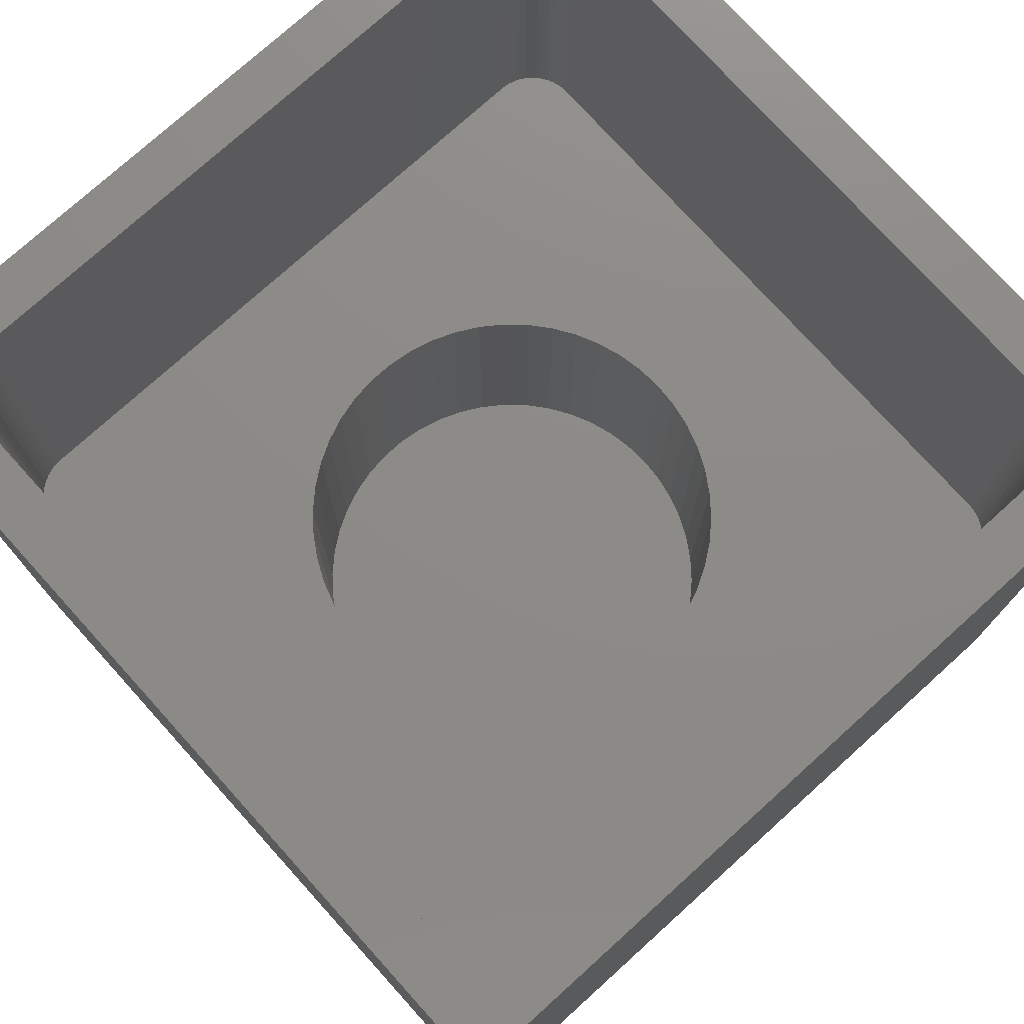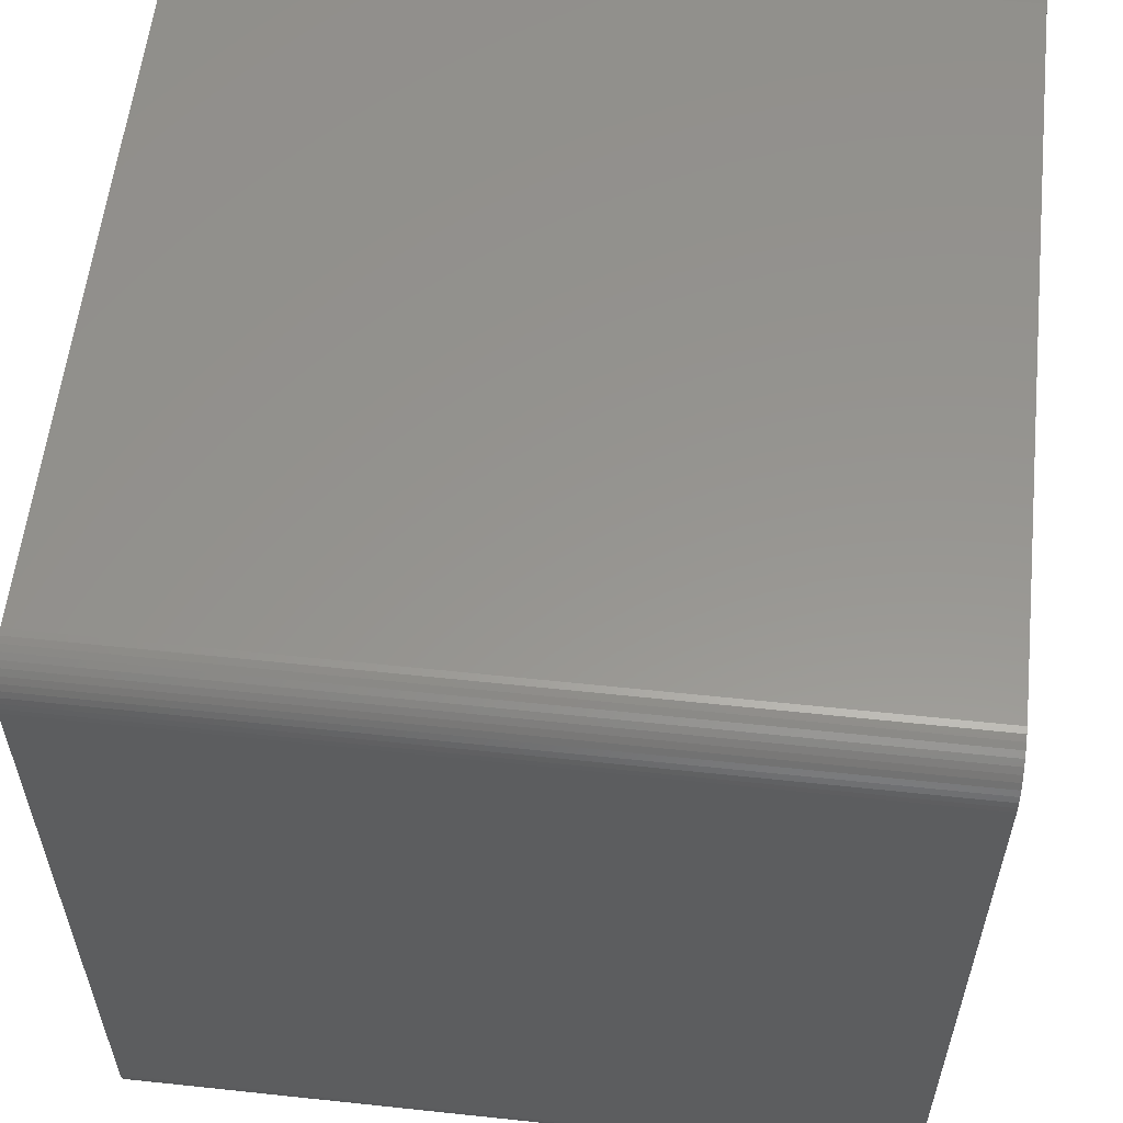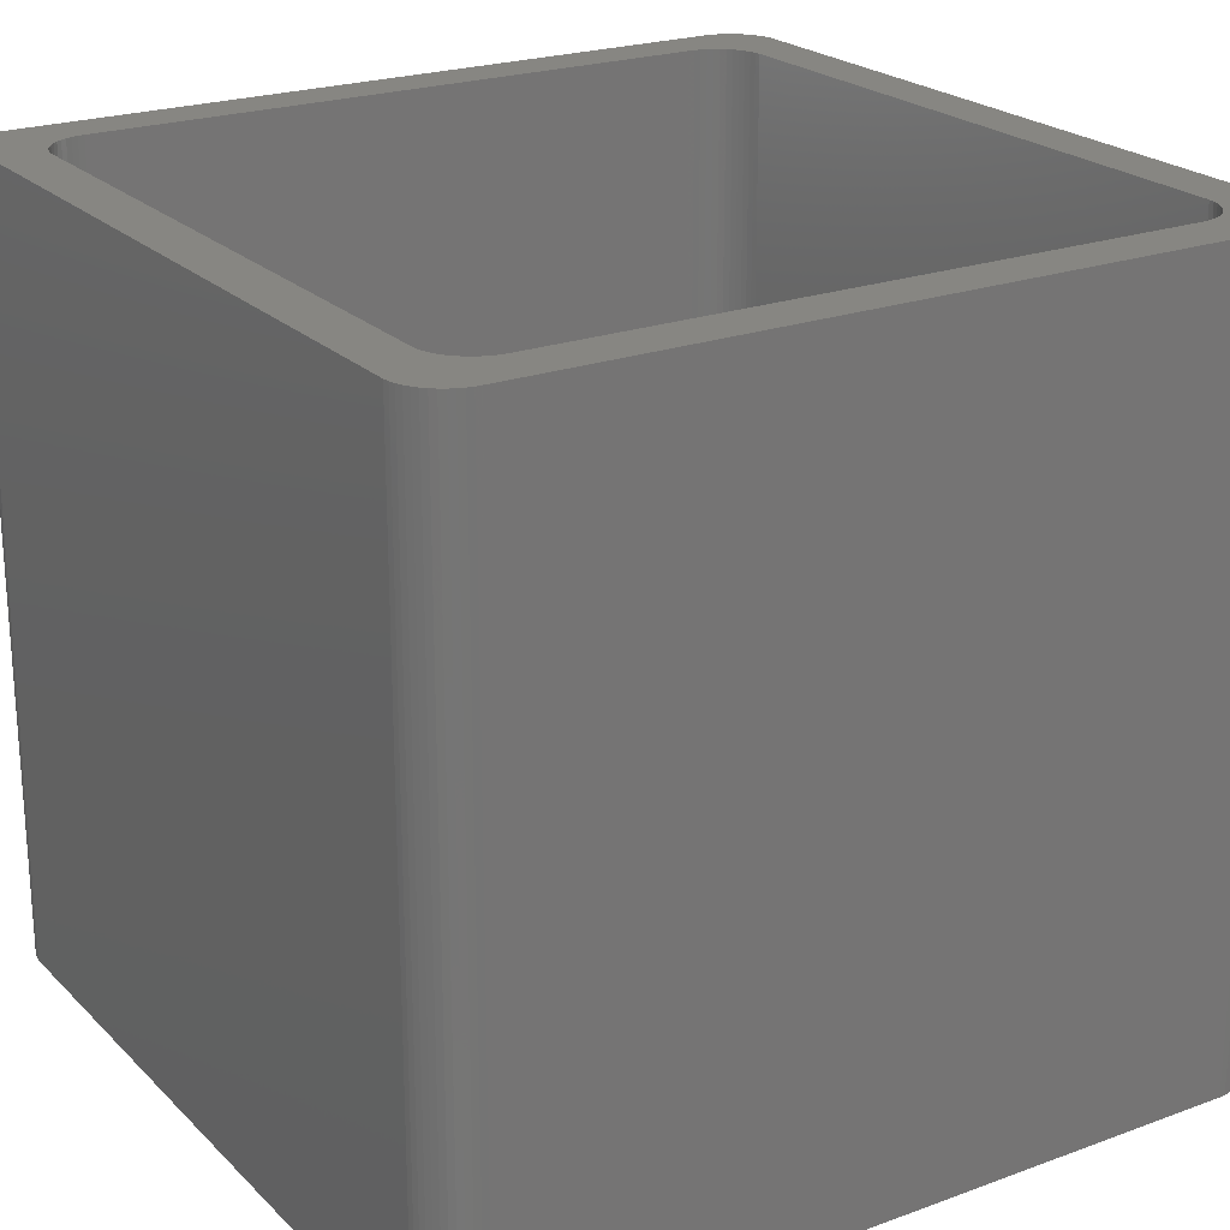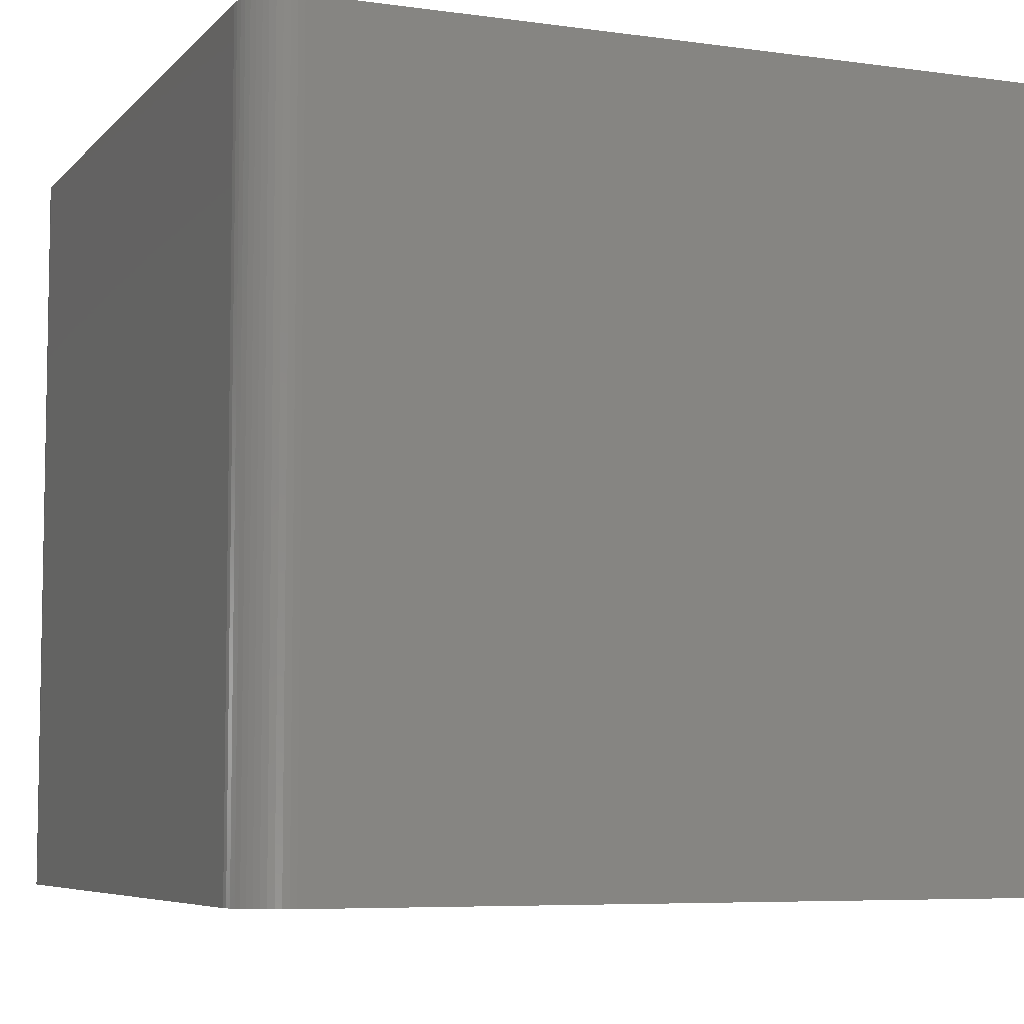
<metadata>
{"format":"stl","ext":"stl","renderer":"f3d","projection":"perspective","resolution":1024,"background":"white","views":[{"elev":76.1,"azim":-42.1,"up":"+Z"},{"elev":57.7,"azim":-83.7,"up":"+Y"},{"elev":22.6,"azim":57.8,"up":"+Z"},{"elev":-6.5,"azim":-112.4,"up":"+Z"}]}
</metadata>
<code>
# stl→obj: 308 verts, 612 faces
v -4 -2 0
v -4 27 31.22
v -4 27 0
v -4 -2 31.22
v -3.984 -2.251 0
v -3.984 -2.251 31.22
v 26.62 26.18 31.22
v 29 27 31.22
v 28.98 27.25 31.22
v 27 25 31.22
v 29 -2 31.22
v 28.94 27.5 31.22
v 27 0 31.22
v 26.46 26.37 31.22
v 28.86 27.74 31.22
v 26.98 -0.2507 31.22
v 28.75 27.96 31.22
v 26.94 -0.4974 31.22
v 28.62 28.18 31.22
v 26.86 -0.7362 31.22
v 28.46 28.37 31.22
v 26.75 -0.9635 31.22
v 28.27 28.54 31.22
v 26.62 -1.176 31.22
v 28.07 28.69 31.22
v 28.98 -2.251 31.22
v 26.27 26.54 31.22
v 27.85 28.81 31.22
v 28.94 -2.497 31.22
v 27.62 28.9 31.22
v 26.46 -1.369 31.22
v 27.37 28.96 31.22
v 28.86 -2.736 31.22
v 27.13 29 31.22
v 28.75 -2.964 31.22
v 28.62 -3.176 31.22
v 26.98 25.25 31.22
v 26.94 25.5 31.22
v 26.86 25.74 31.22
v 26.75 25.96 31.22
v 26.07 26.69 31.22
v 25.85 26.81 31.22
v 25.62 26.9 31.22
v 25.37 26.96 31.22
v 25.13 27 31.22
v -0.1256 27 31.22
v -1.984 25.25 31.22
v -2 25 31.22
v -1.937 25.5 31.22
v -1.86 25.74 31.22
v -1.753 25.96 31.22
v -1.618 26.18 31.22
v -1.458 26.37 31.22
v -2.126 29 31.22
v -1.275 26.54 31.22
v -1.072 26.69 31.22
v -0.8516 26.81 31.22
v -0.618 26.9 31.22
v -0.3748 26.96 31.22
v 28.46 -3.369 31.22
v 28.27 -3.541 31.22
v 28.07 -3.689 31.22
v 26.27 -1.541 31.22
v 27.85 -3.81 31.22
v 27.62 -3.902 31.22
v 27.37 -3.965 31.22
v 27.13 -3.996 31.22
v 26.07 -1.689 31.22
v 25.85 -1.81 31.22
v 25.62 -1.902 31.22
v 25.37 -1.965 31.22
v 25.13 -1.996 31.22
v -0.1256 -1.996 31.22
v -2.126 -3.996 31.22
v -0.3748 -1.965 31.22
v -0.618 -1.902 31.22
v -0.8516 -1.81 31.22
v -1.072 -1.689 31.22
v -1.275 -1.541 31.22
v -3.072 -3.689 31.22
v -1.458 -1.369 31.22
v -3.937 -2.497 31.22
v -1.618 -1.176 31.22
v -1.753 -0.9635 31.22
v -1.86 -0.7362 31.22
v -1.937 -0.4974 31.22
v -1.984 -0.2507 31.22
v -2 0 31.22
v -2.375 28.96 31.22
v -2.618 28.9 31.22
v -2.852 28.81 31.22
v -2.375 -3.965 31.22
v -3.072 28.69 31.22
v -2.618 -3.902 31.22
v -3.275 28.54 31.22
v -2.852 -3.81 31.22
v -3.458 28.37 31.22
v -3.618 28.18 31.22
v -3.275 -3.541 31.22
v -3.753 27.96 31.22
v -3.458 -3.369 31.22
v -3.86 27.74 31.22
v -3.618 -3.176 31.22
v -3.937 27.5 31.22
v -3.753 -2.964 31.22
v -3.984 27.25 31.22
v -3.86 -2.736 31.22
v -2.126 -3.996 0
v 27.13 -3.996 0
v -3.86 -2.736 0
v -3.937 -2.497 0
v -2.375 -3.965 0
v -3.753 -2.964 0
v -3.275 28.54 0
v -3.458 28.37 0
v -3.618 -3.176 0
v 29 -2 0
v 28.98 -2.251 0
v 28.94 -2.497 0
v 29 27 0
v 28.86 -2.736 0
v 27.13 29 0
v 28.98 27.25 0
v 28.75 -2.964 0
v 28.94 27.5 0
v 28.62 -3.176 0
v 28.86 27.74 0
v 28.46 -3.369 0
v 28.75 27.96 0
v 28.27 -3.541 0
v 28.62 28.18 0
v 28.07 -3.689 0
v 28.46 28.37 0
v 27.85 -3.81 0
v 28.27 28.54 0
v 27.62 -3.902 0
v 28.07 28.69 0
v 27.37 -3.965 0
v 27.85 28.81 0
v 27.62 28.9 0
v 27.37 28.96 0
v -2.618 -3.902 0
v -2.126 29 0
v -2.852 -3.81 0
v -2.375 28.96 0
v -3.072 -3.689 0
v -2.618 28.9 0
v -3.275 -3.541 0
v -2.852 28.81 0
v -3.458 -3.369 0
v -3.072 28.69 0
v -3.618 28.18 0
v -3.753 27.96 0
v -3.86 27.74 0
v -3.937 27.5 0
v -3.984 27.25 0
v -1.753 -0.9635 15.22
v -1.618 -1.176 15.22
v -1.458 -1.369 15.22
v -0.1256 27 15.22
v 25.13 27 15.22
v 25.13 -1.996 15.22
v -0.1256 -1.996 15.22
v -2 25 15.22
v -2 0 15.22
v -1.984 25.25 15.22
v 27 25 15.22
v 26.98 25.25 15.22
v 20.84 12.5 15.22
v 27 0 15.22
v 26.94 25.5 15.22
v 20.78 11.45 15.22
v 26.86 25.74 15.22
v 20.58 10.42 15.22
v 26.75 25.96 15.22
v 20.26 9.428 15.22
v 26.62 26.18 15.22
v 19.81 8.48 15.22
v 26.46 26.37 15.22
v 19.25 7.595 15.22
v 26.27 26.54 15.22
v 18.58 6.787 15.22
v 26.07 26.69 15.22
v 25.85 26.81 15.22
v 26.98 -0.2507 15.22
v 25.62 26.9 15.22
v 26.94 -0.4974 15.22
v 25.37 26.96 15.22
v 26.86 -0.7362 15.22
v 18.58 18.21 15.22
v 26.75 -0.9635 15.22
v 26.62 -1.176 15.22
v 26.46 -1.369 15.22
v 20.78 13.55 15.22
v 20.58 14.58 15.22
v 20.26 15.57 15.22
v 19.81 16.52 15.22
v 19.25 17.41 15.22
v 17.82 18.93 15.22
v 16.97 19.55 15.22
v 16.05 20.05 15.22
v 15.08 20.44 15.22
v 14.06 20.7 15.22
v 13.02 20.83 15.22
v 11.98 20.83 15.22
v 10.94 20.7 15.22
v 9.921 20.44 15.22
v 4.417 14.58 15.22
v 4.221 13.55 15.22
v 4.741 15.57 15.22
v 5.187 16.52 15.22
v 5.749 17.41 15.22
v 6.417 18.21 15.22
v 7.181 18.93 15.22
v 8.029 19.55 15.22
v 8.947 20.05 15.22
v 26.27 -1.541 15.22
v 26.07 -1.689 15.22
v 25.85 -1.81 15.22
v 25.62 -1.902 15.22
v 25.37 -1.965 15.22
v 17.82 6.07 15.22
v 16.97 5.454 15.22
v 16.05 4.949 15.22
v 15.08 4.563 15.22
v 14.06 4.303 15.22
v 13.02 4.171 15.22
v 11.98 4.171 15.22
v 10.94 4.303 15.22
v 9.921 4.563 15.22
v 8.947 4.949 15.22
v 4.155 12.5 15.22
v 8.029 5.454 15.22
v 7.181 6.07 15.22
v 6.417 6.787 15.22
v 5.749 7.595 15.22
v 5.187 8.48 15.22
v 4.741 9.428 15.22
v 4.417 10.42 15.22
v 4.221 11.45 15.22
v -0.3748 26.96 15.22
v -0.618 26.9 15.22
v -0.8516 26.81 15.22
v -0.3748 -1.965 15.22
v -1.072 26.69 15.22
v -0.618 -1.902 15.22
v -1.275 26.54 15.22
v -0.8516 -1.81 15.22
v -1.458 26.37 15.22
v -1.072 -1.689 15.22
v -1.618 26.18 15.22
v -1.275 -1.541 15.22
v -1.753 25.96 15.22
v -1.86 25.74 15.22
v -1.937 25.5 15.22
v -1.86 -0.7362 15.22
v -1.937 -0.4974 15.22
v -1.984 -0.2507 15.22
v 20.26 15.57 3
v 19.81 16.52 3
v 19.25 17.41 3
v 15.08 20.44 3
v 16.05 20.05 3
v 8.029 19.55 3
v 8.947 20.05 3
v 4.741 15.57 3
v 4.417 14.58 3
v 20.58 10.42 3
v 20.78 11.45 3
v 11.98 20.83 3
v 13.02 20.83 3
v 16.97 19.55 3
v 20.78 13.55 3
v 20.84 12.5 3
v 20.58 14.58 3
v 20.26 9.428 3
v 19.81 8.48 3
v 19.25 7.595 3
v 18.58 18.21 3
v 18.58 6.787 3
v 17.82 18.93 3
v 17.82 6.07 3
v 16.97 5.454 3
v 16.05 4.949 3
v 15.08 4.563 3
v 14.06 20.7 3
v 14.06 4.303 3
v 13.02 4.171 3
v 11.98 4.171 3
v 10.94 20.7 3
v 10.94 4.303 3
v 9.921 20.44 3
v 9.921 4.563 3
v 8.947 4.949 3
v 8.029 5.454 3
v 7.181 18.93 3
v 7.181 6.07 3
v 6.417 18.21 3
v 6.417 6.787 3
v 5.749 17.41 3
v 5.749 7.595 3
v 5.187 16.52 3
v 5.187 8.48 3
v 4.741 9.428 3
v 4.417 10.42 3
v 4.221 13.55 3
v 4.221 11.45 3
v 4.155 12.5 3
f 1 2 3
f 2 1 4
f 5 4 1
f 4 5 6
f 7 8 9
f 8 10 11
f 7 9 12
f 13 11 10
f 14 12 15
f 16 11 13
f 14 15 17
f 18 11 16
f 14 17 19
f 20 11 18
f 14 19 21
f 22 11 20
f 14 21 23
f 24 11 22
f 14 23 25
f 11 24 26
f 27 25 28
f 26 24 29
f 27 28 30
f 31 29 24
f 27 30 32
f 29 31 33
f 27 32 34
f 33 31 35
f 35 31 36
f 8 37 10
f 8 38 37
f 8 39 38
f 8 40 39
f 8 7 40
f 12 14 7
f 25 27 14
f 34 41 27
f 34 42 41
f 34 43 42
f 34 44 43
f 34 45 44
f 34 46 45
f 47 2 48
f 49 2 47
f 50 2 49
f 51 2 50
f 52 2 51
f 53 2 52
f 2 53 54
f 55 54 53
f 56 54 55
f 57 54 56
f 58 54 57
f 59 54 58
f 46 54 59
f 54 46 34
f 36 31 60
f 60 31 61
f 61 31 62
f 63 62 31
f 62 63 64
f 64 63 65
f 65 63 66
f 66 63 67
f 68 67 63
f 69 67 68
f 70 67 69
f 71 67 70
f 72 67 71
f 73 67 72
f 73 74 67
f 75 74 73
f 76 74 75
f 77 74 76
f 78 74 77
f 79 74 78
f 80 79 81
f 82 81 83
f 4 83 84
f 4 84 85
f 4 85 86
f 4 86 87
f 4 87 88
f 48 2 88
f 2 54 89
f 4 88 2
f 2 89 90
f 83 4 6
f 2 90 91
f 79 92 74
f 2 91 93
f 79 94 92
f 2 93 95
f 79 96 94
f 2 95 97
f 79 80 96
f 2 97 98
f 81 99 80
f 2 98 100
f 81 101 99
f 2 100 102
f 81 103 101
f 2 102 104
f 81 105 103
f 2 104 106
f 81 107 105
f 81 82 107
f 83 6 82
f 108 67 74
f 67 108 109
f 110 82 111
f 82 110 107
f 112 74 92
f 74 112 108
f 113 107 110
f 107 113 105
f 114 97 95
f 97 114 115
f 116 105 113
f 105 116 103
f 109 117 118
f 1 117 109
f 109 118 119
f 117 1 120
f 109 119 121
f 120 122 123
f 109 121 124
f 123 122 125
f 109 124 126
f 125 122 127
f 109 126 128
f 127 122 129
f 109 128 130
f 129 122 131
f 109 130 132
f 131 122 133
f 109 132 134
f 133 122 135
f 109 134 136
f 135 122 137
f 109 136 138
f 137 122 139
f 139 122 140
f 140 122 141
f 1 109 108
f 3 120 1
f 1 108 112
f 120 3 122
f 1 112 142
f 122 3 143
f 1 142 144
f 143 3 145
f 1 144 146
f 145 3 147
f 1 146 148
f 147 3 149
f 1 148 150
f 149 3 151
f 1 150 116
f 151 3 114
f 1 116 113
f 114 3 115
f 1 113 110
f 115 3 152
f 1 110 111
f 152 3 153
f 1 111 5
f 153 3 154
f 154 3 155
f 155 3 156
f 111 6 5
f 6 111 82
f 149 93 91
f 93 149 151
f 153 98 152
f 98 153 100
f 60 126 36
f 126 60 128
f 122 54 34
f 54 122 143
f 147 91 90
f 91 147 149
f 3 106 156
f 106 3 2
f 156 104 155
f 104 156 106
f 154 100 153
f 100 154 102
f 151 95 93
f 95 151 114
f 134 62 64
f 62 134 132
f 142 92 94
f 92 142 112
f 150 103 116
f 103 150 101
f 150 99 101
f 99 150 148
f 152 97 115
f 97 152 98
f 26 117 11
f 117 26 118
f 139 30 28
f 30 139 140
f 140 32 30
f 32 140 141
f 135 25 23
f 25 135 137
f 141 34 32
f 34 141 122
f 133 23 21
f 23 133 135
f 19 133 21
f 133 19 131
f 145 90 89
f 90 145 147
f 143 89 54
f 89 143 145
f 132 61 62
f 61 132 130
f 144 94 96
f 94 144 142
f 146 96 80
f 96 146 144
f 155 102 154
f 102 155 104
f 11 120 8
f 120 11 117
f 12 127 15
f 127 12 125
f 137 28 25
f 28 137 139
f 17 131 19
f 131 17 129
f 136 64 65
f 64 136 134
f 130 60 61
f 60 130 128
f 148 80 99
f 80 148 146
f 33 119 29
f 119 33 121
f 15 129 17
f 129 15 127
f 138 65 66
f 65 138 136
f 109 66 67
f 66 109 138
f 35 121 33
f 121 35 124
f 29 118 26
f 118 29 119
f 36 124 35
f 124 36 126
f 9 125 12
f 125 9 123
f 8 123 9
f 123 8 120
f 83 157 84
f 157 83 158
f 81 158 83
f 158 81 159
f 160 45 46
f 45 160 161
f 162 73 72
f 73 162 163
f 88 164 48
f 164 88 165
f 48 166 47
f 166 48 164
f 161 167 168
f 167 169 170
f 161 168 171
f 172 170 169
f 161 171 173
f 174 170 172
f 161 173 175
f 176 170 174
f 161 175 177
f 178 170 176
f 161 177 179
f 180 170 178
f 161 179 181
f 182 170 180
f 161 181 183
f 162 170 182
f 161 183 184
f 170 162 185
f 161 184 186
f 185 162 187
f 161 186 188
f 187 162 189
f 167 161 190
f 189 162 191
f 192 162 193
f 167 194 169
f 167 195 194
f 167 196 195
f 167 197 196
f 167 198 197
f 167 190 198
f 161 199 190
f 161 200 199
f 161 201 200
f 161 202 201
f 161 203 202
f 161 204 203
f 161 205 204
f 160 205 161
f 205 160 206
f 206 160 207
f 208 164 209
f 210 164 208
f 211 164 210
f 212 164 211
f 213 164 212
f 164 213 160
f 214 160 213
f 215 160 214
f 216 160 215
f 207 160 216
f 193 162 217
f 217 162 218
f 218 162 219
f 219 162 220
f 220 162 221
f 191 162 192
f 222 162 182
f 223 162 222
f 224 162 223
f 225 162 224
f 226 162 225
f 227 162 226
f 228 162 227
f 163 228 229
f 163 229 230
f 163 230 231
f 209 164 232
f 165 232 164
f 228 163 162
f 233 163 231
f 234 163 233
f 235 163 234
f 165 235 236
f 165 236 237
f 165 237 238
f 165 238 239
f 232 165 240
f 164 160 241
f 240 165 239
f 164 241 242
f 235 165 163
f 164 242 243
f 163 165 244
f 164 243 245
f 244 165 246
f 164 245 247
f 246 165 248
f 164 247 249
f 248 165 250
f 164 249 251
f 250 165 252
f 164 251 253
f 252 165 159
f 164 253 254
f 159 165 158
f 164 254 255
f 158 165 157
f 164 255 166
f 157 165 256
f 256 165 257
f 257 165 258
f 50 253 51
f 253 50 254
f 243 58 57
f 58 243 242
f 161 44 45
f 44 161 188
f 84 256 85
f 256 84 157
f 163 75 73
f 75 163 244
f 246 77 76
f 77 246 248
f 221 72 71
f 72 221 162
f 193 63 31
f 63 193 217
f 85 257 86
f 257 85 256
f 49 254 50
f 254 49 255
f 245 57 56
f 57 245 243
f 242 59 58
f 59 242 241
f 181 14 27
f 14 181 179
f 244 76 75
f 76 244 246
f 248 78 77
f 78 248 250
f 170 10 167
f 10 170 13
f 218 69 68
f 69 218 219
f 86 258 87
f 258 86 257
f 87 165 88
f 165 87 258
f 47 255 49
f 255 47 166
f 51 251 52
f 251 51 253
f 52 249 53
f 249 52 251
f 249 55 53
f 55 249 247
f 247 56 55
f 56 247 245
f 241 46 59
f 46 241 160
f 183 27 41
f 27 183 181
f 250 79 78
f 79 250 252
f 252 81 79
f 81 252 159
f 189 18 187
f 18 189 20
f 187 16 185
f 16 187 18
f 217 68 63
f 68 217 218
f 219 70 69
f 70 219 220
f 175 7 177
f 7 175 40
f 185 13 170
f 13 185 16
f 191 20 189
f 20 191 22
f 220 71 70
f 71 220 221
f 188 43 44
f 43 188 186
f 177 14 179
f 14 177 7
f 171 39 173
f 39 171 38
f 173 40 175
f 40 173 39
f 192 22 191
f 22 192 24
f 193 24 192
f 24 193 31
f 186 42 43
f 42 186 184
f 184 41 42
f 41 184 183
f 168 38 171
f 38 168 37
f 167 37 168
f 37 167 10
f 259 197 260
f 197 259 196
f 260 198 261
f 198 260 197
f 262 201 202
f 201 262 263
f 264 216 215
f 216 264 265
f 208 266 210
f 266 208 267
f 268 172 269
f 172 268 174
f 270 204 205
f 204 270 271
f 263 200 201
f 200 263 272
f 273 269 274
f 275 269 273
f 275 268 269
f 259 268 275
f 259 276 268
f 260 276 259
f 260 277 276
f 261 277 260
f 261 278 277
f 279 278 261
f 279 280 278
f 281 280 279
f 281 282 280
f 272 282 281
f 272 283 282
f 263 283 272
f 263 284 283
f 262 284 263
f 262 285 284
f 286 285 262
f 286 287 285
f 271 287 286
f 271 288 287
f 270 288 271
f 270 289 288
f 290 289 270
f 290 291 289
f 292 291 290
f 292 293 291
f 265 293 292
f 265 294 293
f 264 294 265
f 264 295 294
f 296 295 264
f 296 297 295
f 298 297 296
f 298 299 297
f 300 299 298
f 300 301 299
f 302 301 300
f 302 303 301
f 266 303 302
f 266 304 303
f 267 304 266
f 267 305 304
f 306 305 267
f 306 307 305
f 307 306 308
f 232 306 209
f 306 232 308
f 211 300 212
f 300 211 302
f 296 215 214
f 215 296 264
f 292 206 207
f 206 292 290
f 269 169 274
f 169 269 172
f 276 174 268
f 174 276 176
f 295 234 233
f 234 295 297
f 236 303 237
f 303 236 301
f 282 223 222
f 223 282 283
f 273 195 275
f 195 273 194
f 275 196 259
f 196 275 195
f 281 190 199
f 190 281 279
f 261 190 279
f 190 261 198
f 290 205 206
f 205 290 270
f 286 202 203
f 202 286 262
f 271 203 204
f 203 271 286
f 272 199 200
f 199 272 281
f 209 267 208
f 267 209 306
f 210 302 211
f 302 210 266
f 265 207 216
f 207 265 292
f 298 214 213
f 214 298 296
f 212 298 213
f 298 212 300
f 274 194 273
f 194 274 169
f 287 227 226
f 227 287 288
f 237 304 238
f 304 237 303
f 235 301 236
f 301 235 299
f 285 226 225
f 226 285 287
f 280 180 278
f 180 280 182
f 240 308 232
f 308 240 307
f 297 235 234
f 235 297 299
f 283 224 223
f 224 283 284
f 284 225 224
f 225 284 285
f 280 222 182
f 222 280 282
f 277 176 276
f 176 277 178
f 278 178 277
f 178 278 180
f 293 231 230
f 231 293 294
f 288 228 227
f 228 288 289
f 291 230 229
f 230 291 293
f 289 229 228
f 229 289 291
f 238 305 239
f 305 238 304
f 239 307 240
f 307 239 305
f 294 233 231
f 233 294 295

</code>
